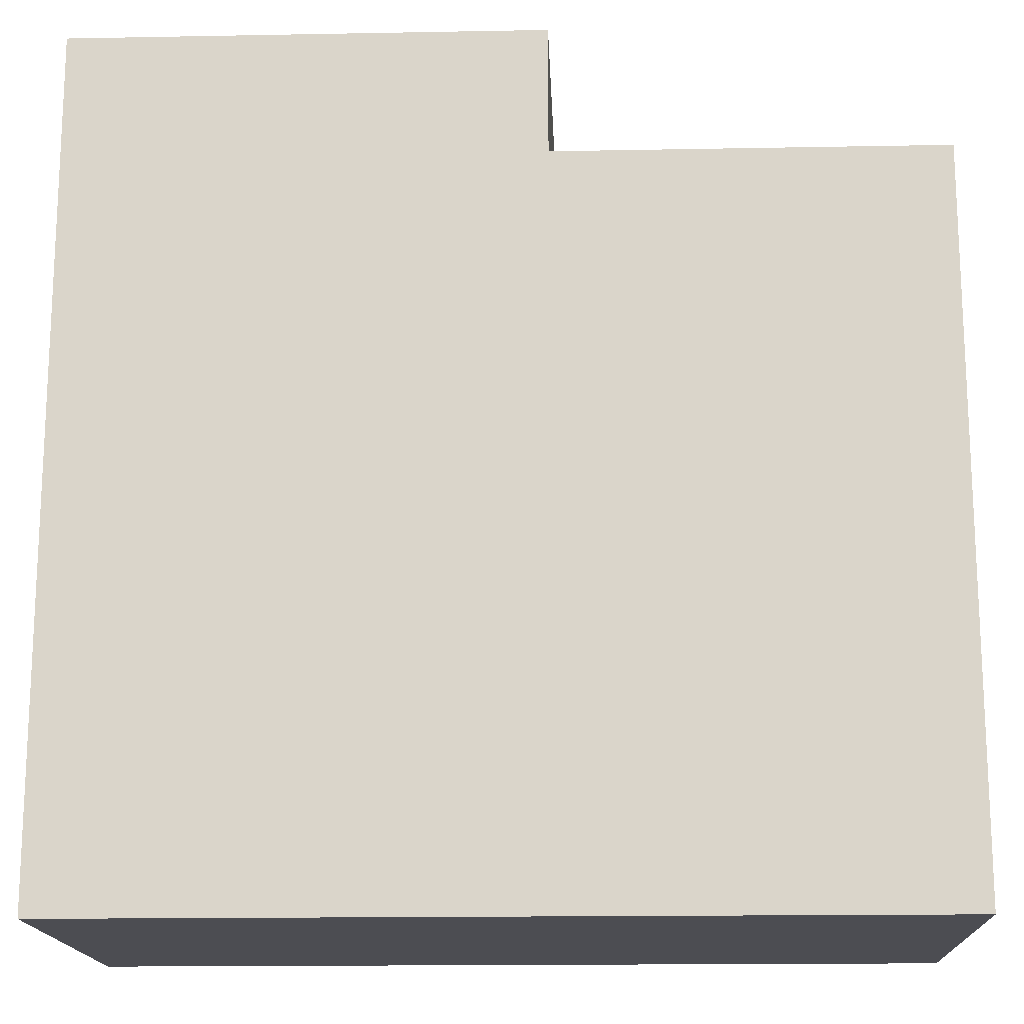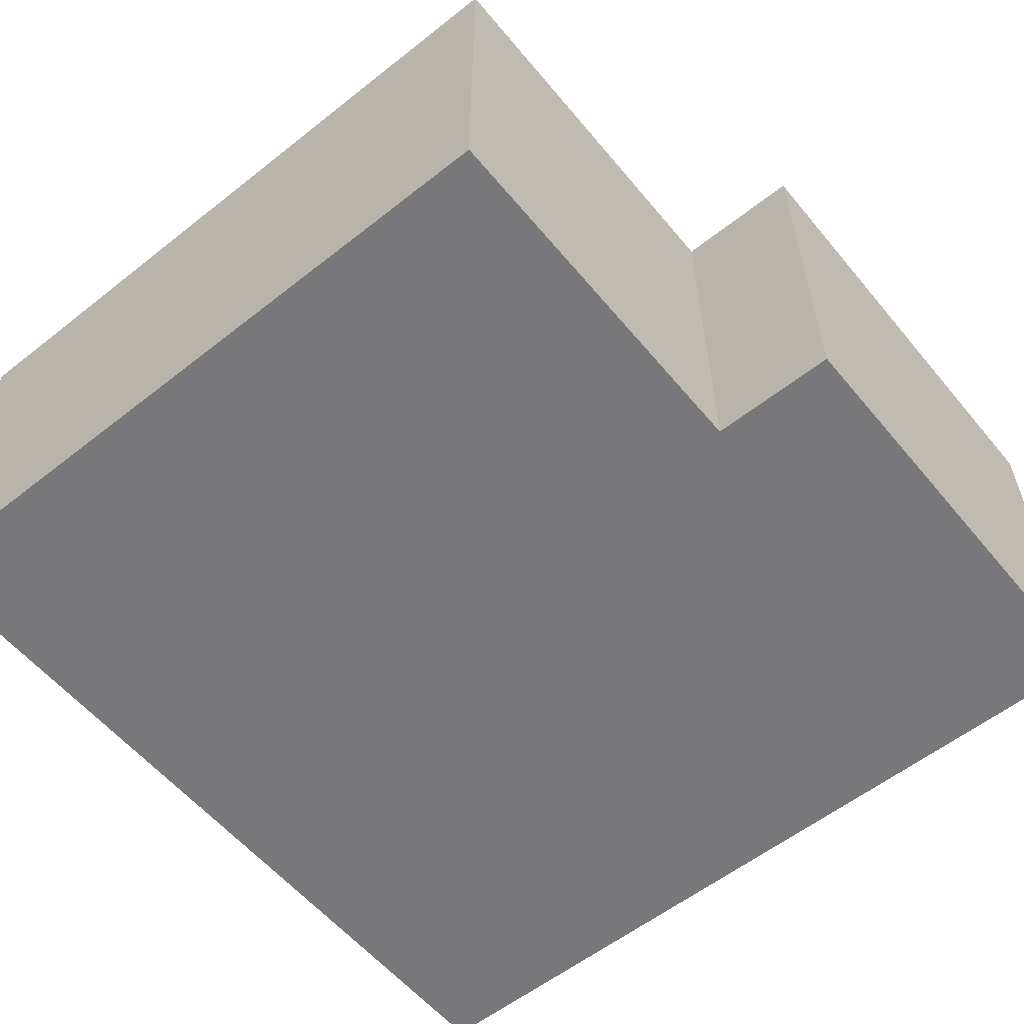
<metadata>
{"format":"obj","ext":"obj","renderer":"f3d","projection":"perspective","resolution":1024,"background":"white","views":[{"elev":-16.3,"azim":2.2,"up":"+Y"},{"elev":-57.6,"azim":129.3,"up":"+Z"}]}
</metadata>
<code>
o
v -2 0 0.9
v -2 0 -1
v -2 4 0.9
v -2 4 -1
v 0.2 3.4 0.9
v 0.2 3.4 -1
v 0.2 4 0.9
v 0.2 4 -1
v 2 0 0.9
v 2 0 -1
v 2 3.4 0.9
v 2 3.4 -1
v -2 0 0.9
v -2 4 0.9
v -1.8 0.5 0.9
v -1.8 0.8 0.9
v -1.8 1 0.9
v -1.8 1.3 0.9
v -1.8 1.5 0.9
v -1.8 1.8 0.9
v -1.8 2 0.9
v -1.8 2.3 0.9
v -1.8 2.5 0.9
v -1.8 2.8 0.9
v -1.8 3 0.9
v -1.8 3.3 0.9
v -1.8 3.5 0.9
v -1.8 3.8 0.9
v -1.5 0.5 0.9
v -1.5 0.8 0.9
v -1.5 1 0.9
v -1.5 1.3 0.9
v -1.5 1.5 0.9
v -1.5 1.8 0.9
v -1.5 2 0.9
v -1.5 2.3 0.9
v -1.5 2.5 0.9
v -1.5 2.8 0.9
v -1.5 3 0.9
v -1.5 3.3 0.9
v -1.5 3.5 0.9
v -1.5 3.8 0.9
v -1.3 0.5 0.9
v -1.3 0.8 0.9
v -1.3 1 0.9
v -1.3 1.3 0.9
v -1.3 1.5 0.9
v -1.3 1.8 0.9
v -1.3 2 0.9
v -1.3 2.3 0.9
v -1.3 2.5 0.9
v -1.3 2.8 0.9
v -1.3 3 0.9
v -1.3 3.3 0.9
v -1.3 3.5 0.9
v -1.3 3.8 0.9
v -1 0.5 0.9
v -1 0.8 0.9
v -1 1 0.9
v -1 1.3 0.9
v -1 1.5 0.9
v -1 1.8 0.9
v -1 2 0.9
v -1 2.3 0.9
v -1 2.5 0.9
v -1 2.8 0.9
v -1 3 0.9
v -1 3.3 0.9
v -1 3.5 0.9
v -1 3.8 0.9
v -0.8 0.5 0.9
v -0.8 0.8 0.9
v -0.8 1 0.9
v -0.8 1.3 0.9
v -0.8 1.5 0.9
v -0.8 1.8 0.9
v -0.8 2 0.9
v -0.8 2.3 0.9
v -0.8 2.5 0.9
v -0.8 2.8 0.9
v -0.8 3 0.9
v -0.8 3.3 0.9
v -0.8 3.5 0.9
v -0.8 3.8 0.9
v -0.5 0.5 0.9
v -0.5 0.8 0.9
v -0.5 1 0.9
v -0.5 1.3 0.9
v -0.5 1.5 0.9
v -0.5 1.8 0.9
v -0.5 2 0.9
v -0.5 2.3 0.9
v -0.5 2.5 0.9
v -0.5 2.8 0.9
v -0.5 3 0.9
v -0.5 3.3 0.9
v -0.5 3.5 0.9
v -0.5 3.8 0.9
v -0.3 0.5 0.9
v -0.3 0.8 0.9
v -0.3 1 0.9
v -0.3 1.3 0.9
v -0.3 1.5 0.9
v -0.3 1.8 0.9
v -0.3 2 0.9
v -0.3 2.3 0.9
v -0.3 2.5 0.9
v -0.3 2.8 0.9
v -0.3 3 0.9
v -0.3 3.3 0.9
v -0.3 3.5 0.9
v -0.3 3.8 0.9
v 2.384e-07 0.5 0.9
v 2.384e-07 0.8 0.9
v 2.384e-07 1 0.9
v 2.384e-07 1.3 0.9
v 2.384e-07 1.5 0.9
v 2.384e-07 1.8 0.9
v 2.384e-07 2 0.9
v 2.384e-07 2.3 0.9
v 2.384e-07 2.5 0.9
v 2.384e-07 2.8 0.9
v 2.384e-07 3 0.9
v 2.384e-07 3.3 0.9
v 2.384e-07 3.5 0.9
v 2.384e-07 3.8 0.9
v 0.2 3.4 0.9
v 0.2 4 0.9
v 0.5 0.4 0.9
v 0.5 0.7 0.9
v 0.5 0.9 0.9
v 0.5 1.2 0.9
v 0.5 1.4 0.9
v 0.5 1.7 0.9
v 0.5 1.9 0.9
v 0.5 2.2 0.9
v 0.5 2.4 0.9
v 0.5 2.7 0.9
v 0.5 2.9 0.9
v 0.5 3.2 0.9
v 0.8 0.4 0.9
v 0.8 0.7 0.9
v 0.8 0.9 0.9
v 0.8 1.2 0.9
v 0.8 1.4 0.9
v 0.8 1.7 0.9
v 0.8 1.9 0.9
v 0.8 2.2 0.9
v 0.8 2.4 0.9
v 0.8 2.7 0.9
v 0.8 2.9 0.9
v 0.8 3.2 0.9
v 1 0.4 0.9
v 1 0.7 0.9
v 1 0.9 0.9
v 1 1.2 0.9
v 1 1.4 0.9
v 1 1.7 0.9
v 1 1.9 0.9
v 1 2.2 0.9
v 1 2.4 0.9
v 1 2.7 0.9
v 1 2.9 0.9
v 1 3.2 0.9
v 1.3 0.4 0.9
v 1.3 0.7 0.9
v 1.3 0.9 0.9
v 1.3 1.2 0.9
v 1.3 1.4 0.9
v 1.3 1.7 0.9
v 1.3 1.9 0.9
v 1.3 2.2 0.9
v 1.3 2.4 0.9
v 1.3 2.7 0.9
v 1.3 2.9 0.9
v 1.3 3.2 0.9
v 1.5 0.4 0.9
v 1.5 0.7 0.9
v 1.5 0.9 0.9
v 1.5 1.2 0.9
v 1.5 1.4 0.9
v 1.5 1.7 0.9
v 1.5 1.9 0.9
v 1.5 2.2 0.9
v 1.5 2.4 0.9
v 1.5 2.7 0.9
v 1.5 2.9 0.9
v 1.5 3.2 0.9
v 1.8 0.4 0.9
v 1.8 0.7 0.9
v 1.8 0.9 0.9
v 1.8 1.2 0.9
v 1.8 1.4 0.9
v 1.8 1.7 0.9
v 1.8 1.9 0.9
v 1.8 2.2 0.9
v 1.8 2.4 0.9
v 1.8 2.7 0.9
v 1.8 2.9 0.9
v 1.8 3.2 0.9
v 2 0 0.9
v 2 3.4 0.9
v -2 0 -1
v -2 4 -1
v -1.8 0.5 -1
v -1.8 0.8 -1
v -1.8 1 -1
v -1.8 1.3 -1
v -1.8 1.5 -1
v -1.8 1.8 -1
v -1.8 2 -1
v -1.8 2.3 -1
v -1.8 2.5 -1
v -1.8 2.8 -1
v -1.8 3 -1
v -1.8 3.3 -1
v -1.8 3.5 -1
v -1.8 3.8 -1
v -1.5 0.5 -1
v -1.5 0.8 -1
v -1.5 1 -1
v -1.5 1.3 -1
v -1.5 1.5 -1
v -1.5 1.8 -1
v -1.5 2 -1
v -1.5 2.3 -1
v -1.5 2.5 -1
v -1.5 2.8 -1
v -1.5 3 -1
v -1.5 3.3 -1
v -1.5 3.5 -1
v -1.5 3.8 -1
v -1.3 0.5 -1
v -1.3 0.8 -1
v -1.3 1 -1
v -1.3 1.3 -1
v -1.3 1.5 -1
v -1.3 1.8 -1
v -1.3 2 -1
v -1.3 2.3 -1
v -1.3 2.5 -1
v -1.3 2.8 -1
v -1.3 3 -1
v -1.3 3.3 -1
v -1.3 3.5 -1
v -1.3 3.8 -1
v -1 0.5 -1
v -1 0.8 -1
v -1 1 -1
v -1 1.3 -1
v -1 1.5 -1
v -1 1.8 -1
v -1 2 -1
v -1 2.3 -1
v -1 2.5 -1
v -1 2.8 -1
v -1 3 -1
v -1 3.3 -1
v -1 3.5 -1
v -1 3.8 -1
v -0.8 0.5 -1
v -0.8 0.8 -1
v -0.8 1 -1
v -0.8 1.3 -1
v -0.8 1.5 -1
v -0.8 1.8 -1
v -0.8 2 -1
v -0.8 2.3 -1
v -0.8 2.5 -1
v -0.8 2.8 -1
v -0.8 3 -1
v -0.8 3.3 -1
v -0.8 3.5 -1
v -0.8 3.8 -1
v -0.5 0.5 -1
v -0.5 0.8 -1
v -0.5 1 -1
v -0.5 1.3 -1
v -0.5 1.5 -1
v -0.5 1.8 -1
v -0.5 2 -1
v -0.5 2.3 -1
v -0.5 2.5 -1
v -0.5 2.8 -1
v -0.5 3 -1
v -0.5 3.3 -1
v -0.5 3.5 -1
v -0.5 3.8 -1
v -0.3 0.5 -1
v -0.3 0.8 -1
v -0.3 1 -1
v -0.3 1.3 -1
v -0.3 1.5 -1
v -0.3 1.8 -1
v -0.3 2 -1
v -0.3 2.3 -1
v -0.3 2.5 -1
v -0.3 2.8 -1
v -0.3 3 -1
v -0.3 3.3 -1
v -0.3 3.5 -1
v -0.3 3.8 -1
v 2.384e-07 0.5 -1
v 2.384e-07 0.8 -1
v 2.384e-07 1 -1
v 2.384e-07 1.3 -1
v 2.384e-07 1.5 -1
v 2.384e-07 1.8 -1
v 2.384e-07 2 -1
v 2.384e-07 2.3 -1
v 2.384e-07 2.5 -1
v 2.384e-07 2.8 -1
v 2.384e-07 3 -1
v 2.384e-07 3.3 -1
v 2.384e-07 3.5 -1
v 2.384e-07 3.8 -1
v 0.2 3.4 -1
v 0.2 4 -1
v 0.5 0.4 -1
v 0.5 0.7 -1
v 0.5 0.9 -1
v 0.5 1.2 -1
v 0.5 1.4 -1
v 0.5 1.7 -1
v 0.5 1.9 -1
v 0.5 2.2 -1
v 0.5 2.4 -1
v 0.5 2.7 -1
v 0.5 2.9 -1
v 0.5 3.2 -1
v 0.8 0.4 -1
v 0.8 0.7 -1
v 0.8 0.9 -1
v 0.8 1.2 -1
v 0.8 1.4 -1
v 0.8 1.7 -1
v 0.8 1.9 -1
v 0.8 2.2 -1
v 0.8 2.4 -1
v 0.8 2.7 -1
v 0.8 2.9 -1
v 0.8 3.2 -1
v 1 0.4 -1
v 1 0.7 -1
v 1 0.9 -1
v 1 1.2 -1
v 1 1.4 -1
v 1 1.7 -1
v 1 1.9 -1
v 1 2.2 -1
v 1 2.4 -1
v 1 2.7 -1
v 1 2.9 -1
v 1 3.2 -1
v 1.3 0.4 -1
v 1.3 0.7 -1
v 1.3 0.9 -1
v 1.3 1.2 -1
v 1.3 1.4 -1
v 1.3 1.7 -1
v 1.3 1.9 -1
v 1.3 2.2 -1
v 1.3 2.4 -1
v 1.3 2.7 -1
v 1.3 2.9 -1
v 1.3 3.2 -1
v 1.5 0.4 -1
v 1.5 0.7 -1
v 1.5 0.9 -1
v 1.5 1.2 -1
v 1.5 1.4 -1
v 1.5 1.7 -1
v 1.5 1.9 -1
v 1.5 2.2 -1
v 1.5 2.4 -1
v 1.5 2.7 -1
v 1.5 2.9 -1
v 1.5 3.2 -1
v 1.8 0.4 -1
v 1.8 0.7 -1
v 1.8 0.9 -1
v 1.8 1.2 -1
v 1.8 1.4 -1
v 1.8 1.7 -1
v 1.8 1.9 -1
v 1.8 2.2 -1
v 1.8 2.4 -1
v 1.8 2.7 -1
v 1.8 2.9 -1
v 1.8 3.2 -1
v 2 0 -1
v 2 3.4 -1
v -2 0 0.9
v 2 0 0.9
v -2 0 -1
v 2 0 -1
v 0.2 3.4 0.9
v 2 3.4 0.9
v 0.2 3.4 -1
v 2 3.4 -1
v -2 4 0.9
v 0.2 4 0.9
v -2 4 -1
v 0.2 4 -1
f 3 2 1
f 4 2 3
f 5 6 7
f 7 6 8
f 9 10 11
f 11 10 12
f 15 14 13
f 16 14 15
f 17 14 16
f 18 14 17
f 19 14 18
f 20 14 19
f 21 14 20
f 22 14 21
f 23 14 22
f 24 14 23
f 25 14 24
f 26 14 25
f 27 14 26
f 28 14 27
f 29 15 13
f 29 16 15
f 30 17 16
f 30 16 29
f 31 18 17
f 31 17 30
f 32 19 18
f 32 18 31
f 33 20 19
f 33 19 32
f 34 21 20
f 34 20 33
f 35 22 21
f 35 21 34
f 36 23 22
f 36 22 35
f 37 24 23
f 37 23 36
f 38 25 24
f 38 24 37
f 39 26 25
f 39 25 38
f 40 27 26
f 40 26 39
f 41 28 27
f 41 27 40
f 42 14 28
f 42 28 41
f 43 41 40
f 43 40 39
f 43 42 41
f 43 39 38
f 43 38 37
f 43 37 36
f 43 36 35
f 43 35 34
f 43 34 33
f 43 33 32
f 43 32 31
f 43 31 30
f 43 30 29
f 43 29 13
f 44 42 43
f 45 42 44
f 46 42 45
f 47 42 46
f 48 42 47
f 49 42 48
f 50 42 49
f 51 42 50
f 52 42 51
f 53 42 52
f 54 42 53
f 55 42 54
f 56 14 42
f 56 42 55
f 57 43 13
f 57 44 43
f 58 45 44
f 58 44 57
f 59 46 45
f 59 45 58
f 60 47 46
f 60 46 59
f 61 48 47
f 61 47 60
f 62 49 48
f 62 48 61
f 63 50 49
f 63 49 62
f 64 51 50
f 64 50 63
f 65 52 51
f 65 51 64
f 66 53 52
f 66 52 65
f 67 54 53
f 67 53 66
f 68 55 54
f 68 54 67
f 69 56 55
f 69 55 68
f 70 14 56
f 70 56 69
f 71 67 66
f 71 69 68
f 71 70 69
f 71 66 65
f 71 65 64
f 71 64 63
f 71 63 62
f 71 62 61
f 71 61 60
f 71 60 59
f 71 59 58
f 71 58 57
f 71 57 13
f 71 68 67
f 72 70 71
f 73 70 72
f 74 70 73
f 75 70 74
f 76 70 75
f 77 70 76
f 78 70 77
f 79 70 78
f 80 70 79
f 81 70 80
f 82 70 81
f 83 70 82
f 84 14 70
f 84 70 83
f 85 71 13
f 85 72 71
f 86 73 72
f 86 72 85
f 87 74 73
f 87 73 86
f 88 75 74
f 88 74 87
f 89 76 75
f 89 75 88
f 90 77 76
f 90 76 89
f 91 78 77
f 91 77 90
f 92 79 78
f 92 78 91
f 93 80 79
f 93 79 92
f 94 81 80
f 94 80 93
f 95 82 81
f 95 81 94
f 96 83 82
f 96 82 95
f 97 84 83
f 97 83 96
f 98 14 84
f 98 84 97
f 99 95 94
f 99 97 96
f 99 98 97
f 99 94 93
f 99 93 92
f 99 92 91
f 99 91 90
f 99 90 89
f 99 89 88
f 99 88 87
f 99 87 86
f 99 86 85
f 99 85 13
f 99 96 95
f 100 98 99
f 101 98 100
f 102 98 101
f 103 98 102
f 104 98 103
f 105 98 104
f 106 98 105
f 107 98 106
f 108 98 107
f 109 98 108
f 110 98 109
f 111 98 110
f 112 14 98
f 112 98 111
f 113 99 13
f 113 100 99
f 114 101 100
f 114 100 113
f 115 102 101
f 115 101 114
f 116 103 102
f 116 102 115
f 117 104 103
f 117 103 116
f 118 105 104
f 118 104 117
f 119 106 105
f 119 105 118
f 120 107 106
f 120 106 119
f 121 108 107
f 121 107 120
f 122 109 108
f 122 108 121
f 123 110 109
f 123 109 122
f 124 111 110
f 124 110 123
f 125 112 111
f 125 111 124
f 126 14 112
f 126 112 125
f 127 123 122
f 127 125 124
f 127 126 125
f 127 122 121
f 127 121 120
f 127 120 119
f 127 119 118
f 127 118 117
f 127 117 116
f 127 116 115
f 127 115 114
f 127 114 113
f 127 124 123
f 128 14 126
f 128 126 127
f 129 127 113
f 129 113 13
f 130 127 129
f 131 127 130
f 132 127 131
f 133 127 132
f 134 127 133
f 135 127 134
f 136 127 135
f 137 127 136
f 138 127 137
f 139 127 138
f 140 127 139
f 141 129 13
f 141 130 129
f 142 131 130
f 142 130 141
f 143 132 131
f 143 131 142
f 144 133 132
f 144 132 143
f 145 134 133
f 145 133 144
f 146 135 134
f 146 134 145
f 147 136 135
f 147 135 146
f 148 137 136
f 148 136 147
f 149 138 137
f 149 137 148
f 150 139 138
f 150 138 149
f 151 140 139
f 151 139 150
f 152 127 140
f 152 140 151
f 153 151 150
f 153 150 149
f 153 152 151
f 153 149 148
f 153 148 147
f 153 147 146
f 153 146 145
f 153 145 144
f 153 144 143
f 153 143 142
f 153 142 141
f 153 141 13
f 154 152 153
f 155 152 154
f 156 152 155
f 157 152 156
f 158 152 157
f 159 152 158
f 160 152 159
f 161 152 160
f 162 152 161
f 163 152 162
f 164 127 152
f 164 152 163
f 165 153 13
f 165 154 153
f 166 155 154
f 166 154 165
f 167 156 155
f 167 155 166
f 168 157 156
f 168 156 167
f 169 158 157
f 169 157 168
f 170 159 158
f 170 158 169
f 171 160 159
f 171 159 170
f 172 161 160
f 172 160 171
f 173 162 161
f 173 161 172
f 174 163 162
f 174 162 173
f 175 164 163
f 175 163 174
f 176 127 164
f 176 164 175
f 177 173 172
f 177 175 174
f 177 176 175
f 177 172 171
f 177 171 170
f 177 170 169
f 177 169 168
f 177 168 167
f 177 167 166
f 177 166 165
f 177 165 13
f 177 174 173
f 178 176 177
f 179 176 178
f 180 176 179
f 181 176 180
f 182 176 181
f 183 176 182
f 184 176 183
f 185 176 184
f 186 176 185
f 187 176 186
f 188 127 176
f 188 176 187
f 189 177 13
f 189 178 177
f 190 179 178
f 190 178 189
f 191 180 179
f 191 179 190
f 192 181 180
f 192 180 191
f 193 182 181
f 193 181 192
f 194 183 182
f 194 182 193
f 195 184 183
f 195 183 194
f 196 185 184
f 196 184 195
f 197 186 185
f 197 185 196
f 198 187 186
f 198 186 197
f 199 188 187
f 199 187 198
f 200 127 188
f 200 188 199
f 201 197 196
f 201 199 198
f 201 200 199
f 201 196 195
f 201 195 194
f 201 194 193
f 201 193 192
f 201 192 191
f 201 191 190
f 201 190 189
f 201 189 13
f 201 198 197
f 202 127 200
f 202 200 201
f 203 204 205
f 205 204 206
f 206 204 207
f 207 204 208
f 208 204 209
f 209 204 210
f 210 204 211
f 211 204 212
f 212 204 213
f 213 204 214
f 214 204 215
f 215 204 216
f 216 204 217
f 217 204 218
f 203 205 219
f 205 206 219
f 206 207 220
f 219 206 220
f 207 208 221
f 220 207 221
f 208 209 222
f 221 208 222
f 209 210 223
f 222 209 223
f 210 211 224
f 223 210 224
f 211 212 225
f 224 211 225
f 212 213 226
f 225 212 226
f 213 214 227
f 226 213 227
f 214 215 228
f 227 214 228
f 215 216 229
f 228 215 229
f 216 217 230
f 229 216 230
f 217 218 231
f 230 217 231
f 218 204 232
f 231 218 232
f 230 231 233
f 229 230 233
f 231 232 233
f 228 229 233
f 227 228 233
f 226 227 233
f 225 226 233
f 224 225 233
f 223 224 233
f 222 223 233
f 221 222 233
f 220 221 233
f 219 220 233
f 203 219 233
f 233 232 234
f 234 232 235
f 235 232 236
f 236 232 237
f 237 232 238
f 238 232 239
f 239 232 240
f 240 232 241
f 241 232 242
f 242 232 243
f 243 232 244
f 244 232 245
f 232 204 246
f 245 232 246
f 203 233 247
f 233 234 247
f 234 235 248
f 247 234 248
f 235 236 249
f 248 235 249
f 236 237 250
f 249 236 250
f 237 238 251
f 250 237 251
f 238 239 252
f 251 238 252
f 239 240 253
f 252 239 253
f 240 241 254
f 253 240 254
f 241 242 255
f 254 241 255
f 242 243 256
f 255 242 256
f 243 244 257
f 256 243 257
f 244 245 258
f 257 244 258
f 245 246 259
f 258 245 259
f 246 204 260
f 259 246 260
f 256 257 261
f 258 259 261
f 259 260 261
f 255 256 261
f 254 255 261
f 253 254 261
f 252 253 261
f 251 252 261
f 250 251 261
f 249 250 261
f 248 249 261
f 247 248 261
f 203 247 261
f 257 258 261
f 261 260 262
f 262 260 263
f 263 260 264
f 264 260 265
f 265 260 266
f 266 260 267
f 267 260 268
f 268 260 269
f 269 260 270
f 270 260 271
f 271 260 272
f 272 260 273
f 260 204 274
f 273 260 274
f 203 261 275
f 261 262 275
f 262 263 276
f 275 262 276
f 263 264 277
f 276 263 277
f 264 265 278
f 277 264 278
f 265 266 279
f 278 265 279
f 266 267 280
f 279 266 280
f 267 268 281
f 280 267 281
f 268 269 282
f 281 268 282
f 269 270 283
f 282 269 283
f 270 271 284
f 283 270 284
f 271 272 285
f 284 271 285
f 272 273 286
f 285 272 286
f 273 274 287
f 286 273 287
f 274 204 288
f 287 274 288
f 284 285 289
f 286 287 289
f 287 288 289
f 283 284 289
f 282 283 289
f 281 282 289
f 280 281 289
f 279 280 289
f 278 279 289
f 277 278 289
f 276 277 289
f 275 276 289
f 203 275 289
f 285 286 289
f 289 288 290
f 290 288 291
f 291 288 292
f 292 288 293
f 293 288 294
f 294 288 295
f 295 288 296
f 296 288 297
f 297 288 298
f 298 288 299
f 299 288 300
f 300 288 301
f 288 204 302
f 301 288 302
f 203 289 303
f 289 290 303
f 290 291 304
f 303 290 304
f 291 292 305
f 304 291 305
f 292 293 306
f 305 292 306
f 293 294 307
f 306 293 307
f 294 295 308
f 307 294 308
f 295 296 309
f 308 295 309
f 296 297 310
f 309 296 310
f 297 298 311
f 310 297 311
f 298 299 312
f 311 298 312
f 299 300 313
f 312 299 313
f 300 301 314
f 313 300 314
f 301 302 315
f 314 301 315
f 302 204 316
f 315 302 316
f 312 313 317
f 314 315 317
f 315 316 317
f 311 312 317
f 310 311 317
f 309 310 317
f 308 309 317
f 307 308 317
f 306 307 317
f 305 306 317
f 304 305 317
f 303 304 317
f 313 314 317
f 316 204 318
f 317 316 318
f 303 317 319
f 203 303 319
f 319 317 320
f 320 317 321
f 321 317 322
f 322 317 323
f 323 317 324
f 324 317 325
f 325 317 326
f 326 317 327
f 327 317 328
f 328 317 329
f 329 317 330
f 203 319 331
f 319 320 331
f 320 321 332
f 331 320 332
f 321 322 333
f 332 321 333
f 322 323 334
f 333 322 334
f 323 324 335
f 334 323 335
f 324 325 336
f 335 324 336
f 325 326 337
f 336 325 337
f 326 327 338
f 337 326 338
f 327 328 339
f 338 327 339
f 328 329 340
f 339 328 340
f 329 330 341
f 340 329 341
f 330 317 342
f 341 330 342
f 340 341 343
f 339 340 343
f 341 342 343
f 338 339 343
f 337 338 343
f 336 337 343
f 335 336 343
f 334 335 343
f 333 334 343
f 332 333 343
f 331 332 343
f 203 331 343
f 343 342 344
f 344 342 345
f 345 342 346
f 346 342 347
f 347 342 348
f 348 342 349
f 349 342 350
f 350 342 351
f 351 342 352
f 352 342 353
f 342 317 354
f 353 342 354
f 203 343 355
f 343 344 355
f 344 345 356
f 355 344 356
f 345 346 357
f 356 345 357
f 346 347 358
f 357 346 358
f 347 348 359
f 358 347 359
f 348 349 360
f 359 348 360
f 349 350 361
f 360 349 361
f 350 351 362
f 361 350 362
f 351 352 363
f 362 351 363
f 352 353 364
f 363 352 364
f 353 354 365
f 364 353 365
f 354 317 366
f 365 354 366
f 362 363 367
f 364 365 367
f 365 366 367
f 361 362 367
f 360 361 367
f 359 360 367
f 358 359 367
f 357 358 367
f 356 357 367
f 355 356 367
f 203 355 367
f 363 364 367
f 367 366 368
f 368 366 369
f 369 366 370
f 370 366 371
f 371 366 372
f 372 366 373
f 373 366 374
f 374 366 375
f 375 366 376
f 376 366 377
f 366 317 378
f 377 366 378
f 203 367 379
f 367 368 379
f 368 369 380
f 379 368 380
f 369 370 381
f 380 369 381
f 370 371 382
f 381 370 382
f 371 372 383
f 382 371 383
f 372 373 384
f 383 372 384
f 373 374 385
f 384 373 385
f 374 375 386
f 385 374 386
f 375 376 387
f 386 375 387
f 376 377 388
f 387 376 388
f 377 378 389
f 388 377 389
f 378 317 390
f 389 378 390
f 386 387 391
f 388 389 391
f 389 390 391
f 385 386 391
f 384 385 391
f 383 384 391
f 382 383 391
f 381 382 391
f 380 381 391
f 379 380 391
f 203 379 391
f 387 388 391
f 390 317 392
f 391 390 392
f 395 394 393
f 396 394 395
f 397 398 399
f 399 398 400
f 401 402 403
f 403 402 404

</code>
